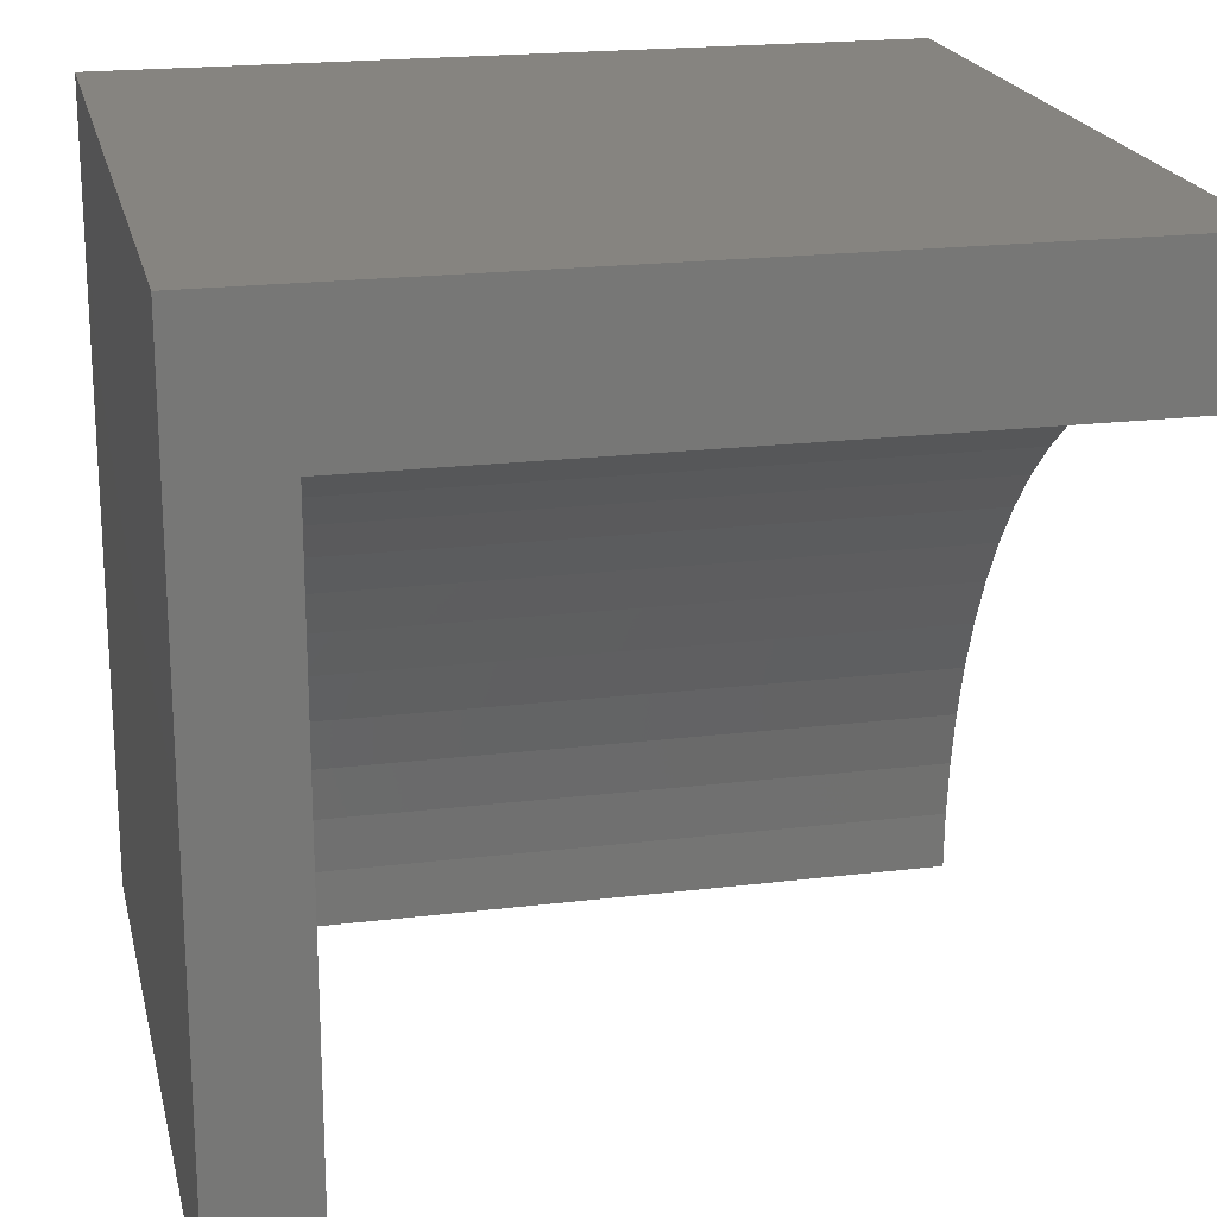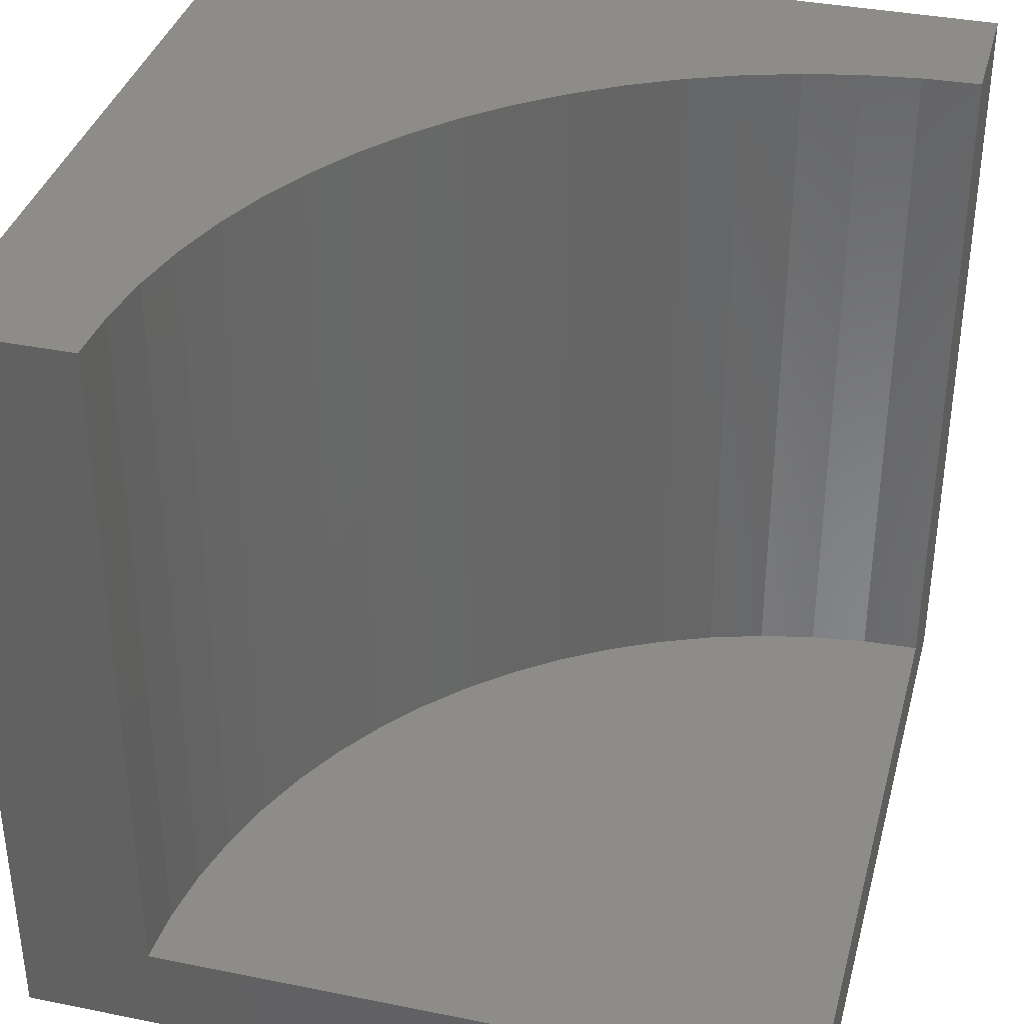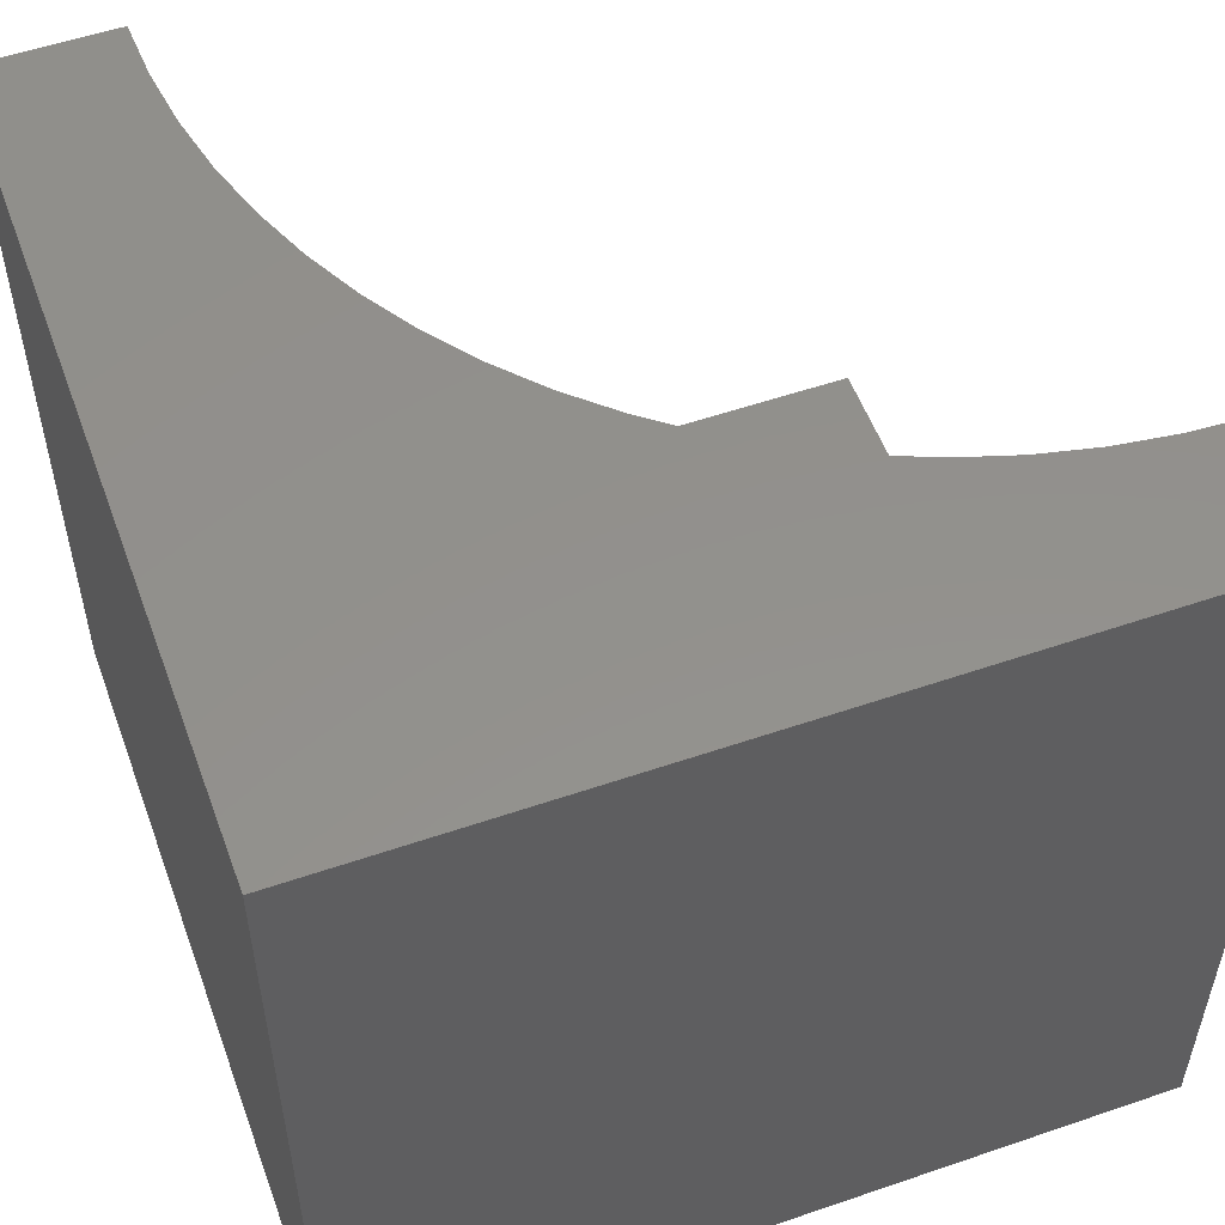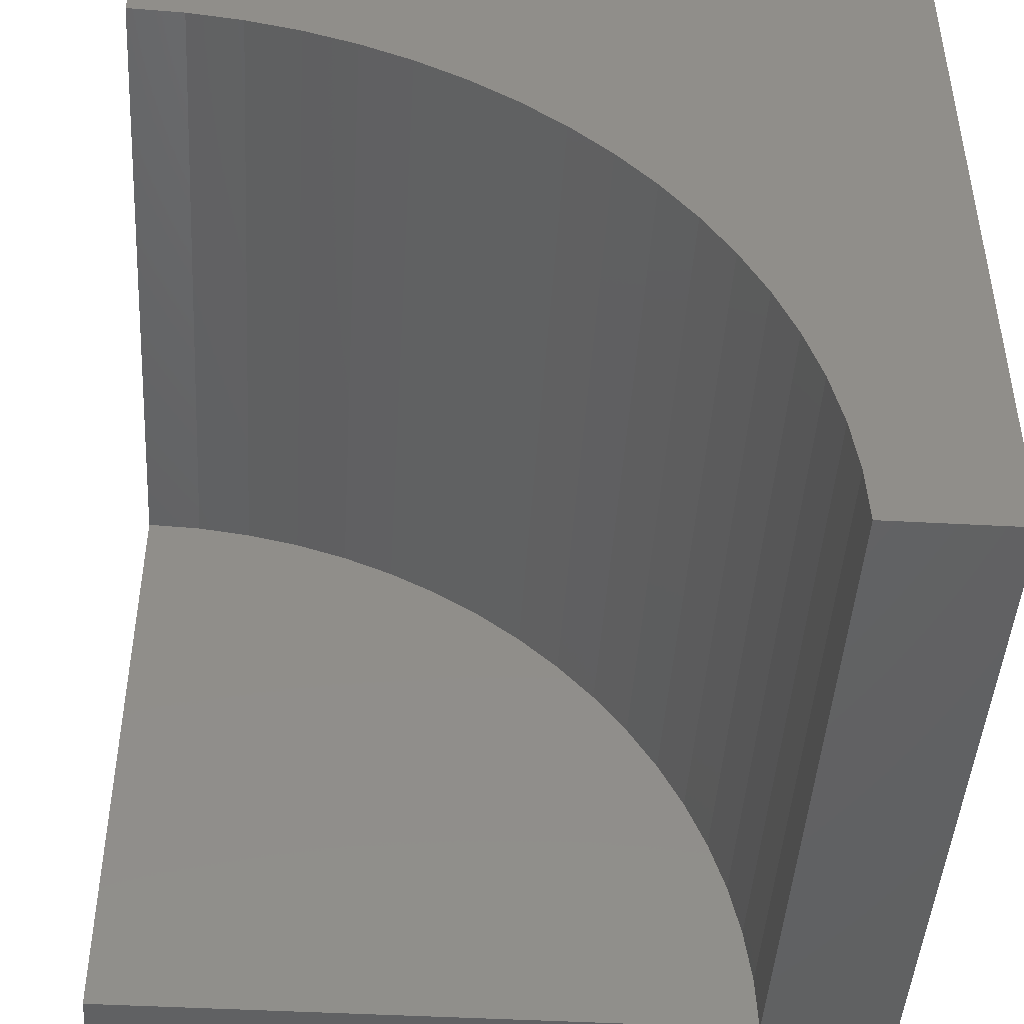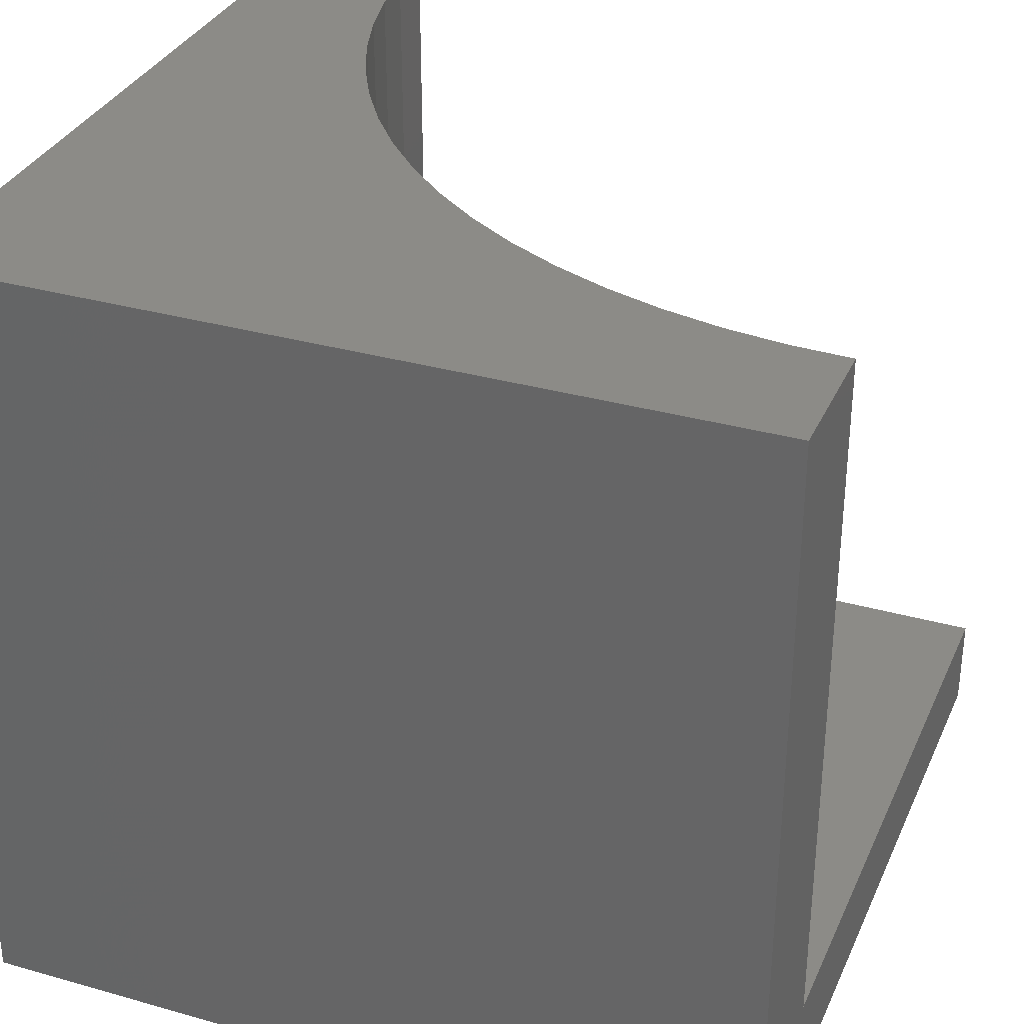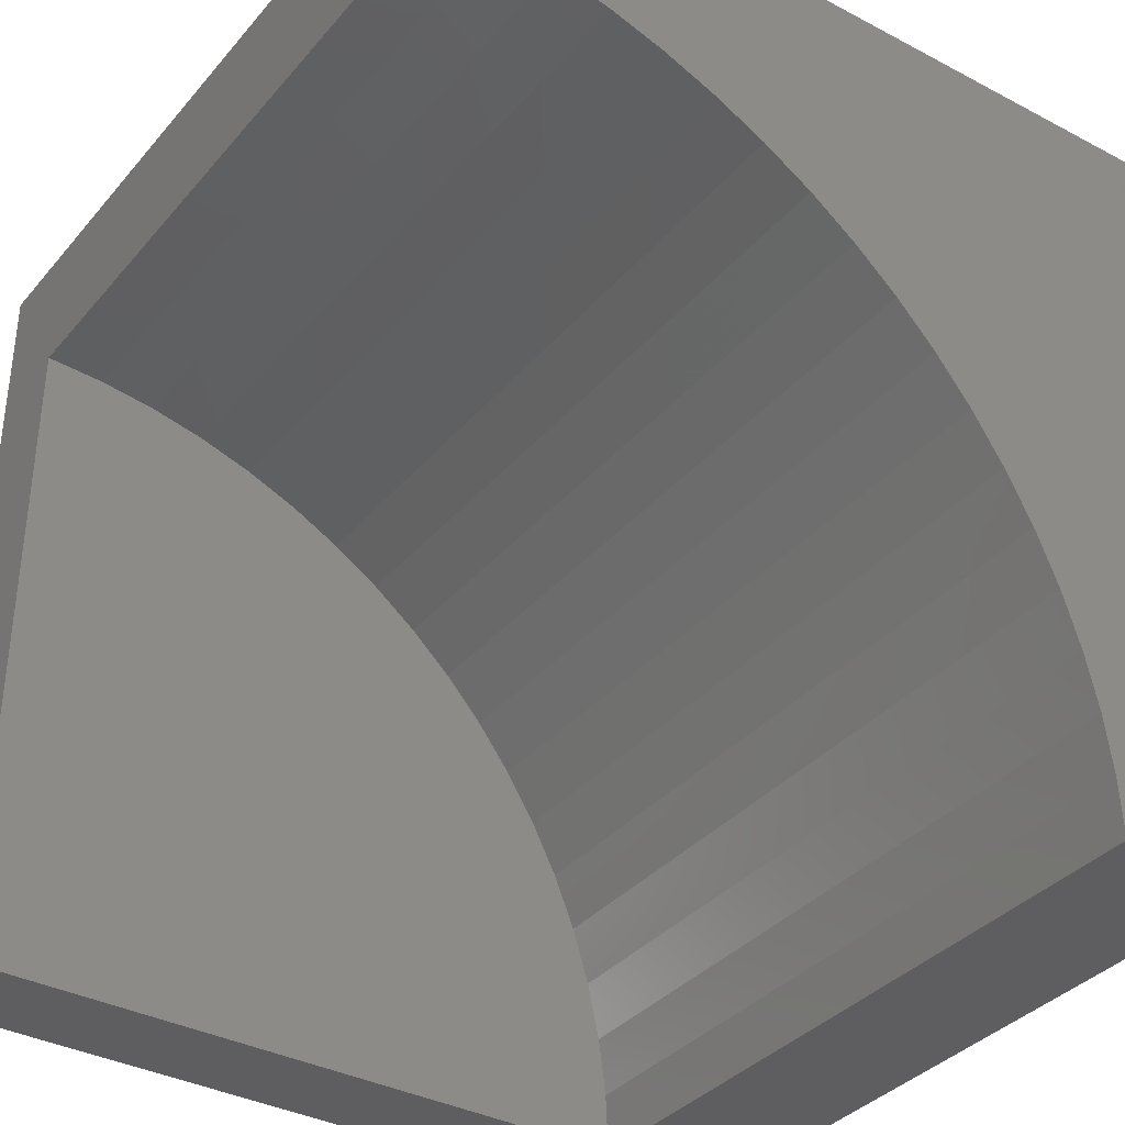
<metadata>
{"format":"stl","ext":"stl","renderer":"f3d","projection":"perspective","resolution":1024,"background":"white","views":[{"elev":20.2,"azim":-102.6,"up":"+Y"},{"elev":36.6,"azim":-75.3,"up":"+Z"},{"elev":54.3,"azim":160.0,"up":"+Z"},{"elev":-45.6,"azim":-3.6,"up":"+Y"},{"elev":32.9,"azim":-158.6,"up":"+Z"},{"elev":-36.0,"azim":-34.7,"up":"+Y"}]}
</metadata>
<code>
# stl→obj: 48 verts, 88 faces
v 0 8.301 10
v 0 10 10
v 0 8.301 1.189
v 0 10 0
v 0 0 1.189
v 0 0 0
v 8.269 0.7234 10
v 8.301 0 10
v 10 0 10
v 5.083e-16 8.301 10
v 0.7234 8.269 10
v 1.441 8.175 10
v 10 10 10
v 2.148 8.018 10
v 2.839 7.8 10
v 3.508 7.523 10
v 7.8 2.839 10
v 8.018 2.148 10
v 4.15 7.189 10
v 4.761 6.799 10
v 5.336 6.359 10
v 8.175 1.441 10
v 5.869 5.869 10
v 6.359 5.336 10
v 6.799 4.761 10
v 7.189 4.15 10
v 7.523 3.508 10
v 10 10 0
v 10 0 0
v 8.301 0 1.189
v 8.269 0.7234 1.189
v 8.175 1.441 1.189
v 8.018 2.148 1.189
v 7.8 2.839 1.189
v 7.523 3.508 1.189
v 7.189 4.15 1.189
v 6.799 4.761 1.189
v 6.359 5.336 1.189
v 5.869 5.869 1.189
v 5.336 6.359 1.189
v 4.761 6.799 1.189
v 4.15 7.189 1.189
v 3.508 7.523 1.189
v 2.839 7.8 1.189
v 2.148 8.018 1.189
v 1.441 8.175 1.189
v 0.7234 8.269 1.189
v 5.083e-16 8.301 1.189
f 1 2 3
f 3 2 4
f 3 4 5
f 5 4 6
f 7 8 9
f 10 11 2
f 2 11 12
f 2 12 13
f 12 14 13
f 13 14 15
f 13 15 16
f 13 17 18
f 16 19 13
f 13 19 20
f 13 20 21
f 13 18 9
f 9 18 22
f 9 22 7
f 21 23 13
f 13 23 24
f 13 24 25
f 25 26 13
f 13 26 27
f 13 27 17
f 28 13 29
f 29 13 9
f 4 28 6
f 6 28 29
f 13 28 2
f 2 28 4
f 5 6 30
f 30 6 29
f 30 29 8
f 8 29 9
f 30 8 7
f 30 7 31
f 31 7 22
f 31 22 32
f 32 22 18
f 32 18 33
f 33 18 17
f 33 17 34
f 34 17 27
f 34 27 35
f 35 27 26
f 35 26 36
f 36 26 25
f 36 25 37
f 37 25 24
f 37 24 38
f 38 24 23
f 38 23 39
f 39 23 21
f 39 21 40
f 40 21 20
f 40 20 41
f 41 20 19
f 41 19 42
f 42 19 16
f 42 16 43
f 43 16 15
f 43 15 44
f 44 15 14
f 44 14 45
f 45 14 12
f 45 12 46
f 46 12 11
f 46 11 47
f 47 11 10
f 47 10 48
f 44 45 5
f 45 46 5
f 5 46 47
f 5 47 48
f 30 31 5
f 5 31 32
f 32 33 5
f 5 33 34
f 5 34 35
f 35 36 5
f 5 36 37
f 5 37 38
f 38 39 5
f 5 39 40
f 5 40 41
f 41 42 5
f 5 42 43
f 5 43 44

</code>
